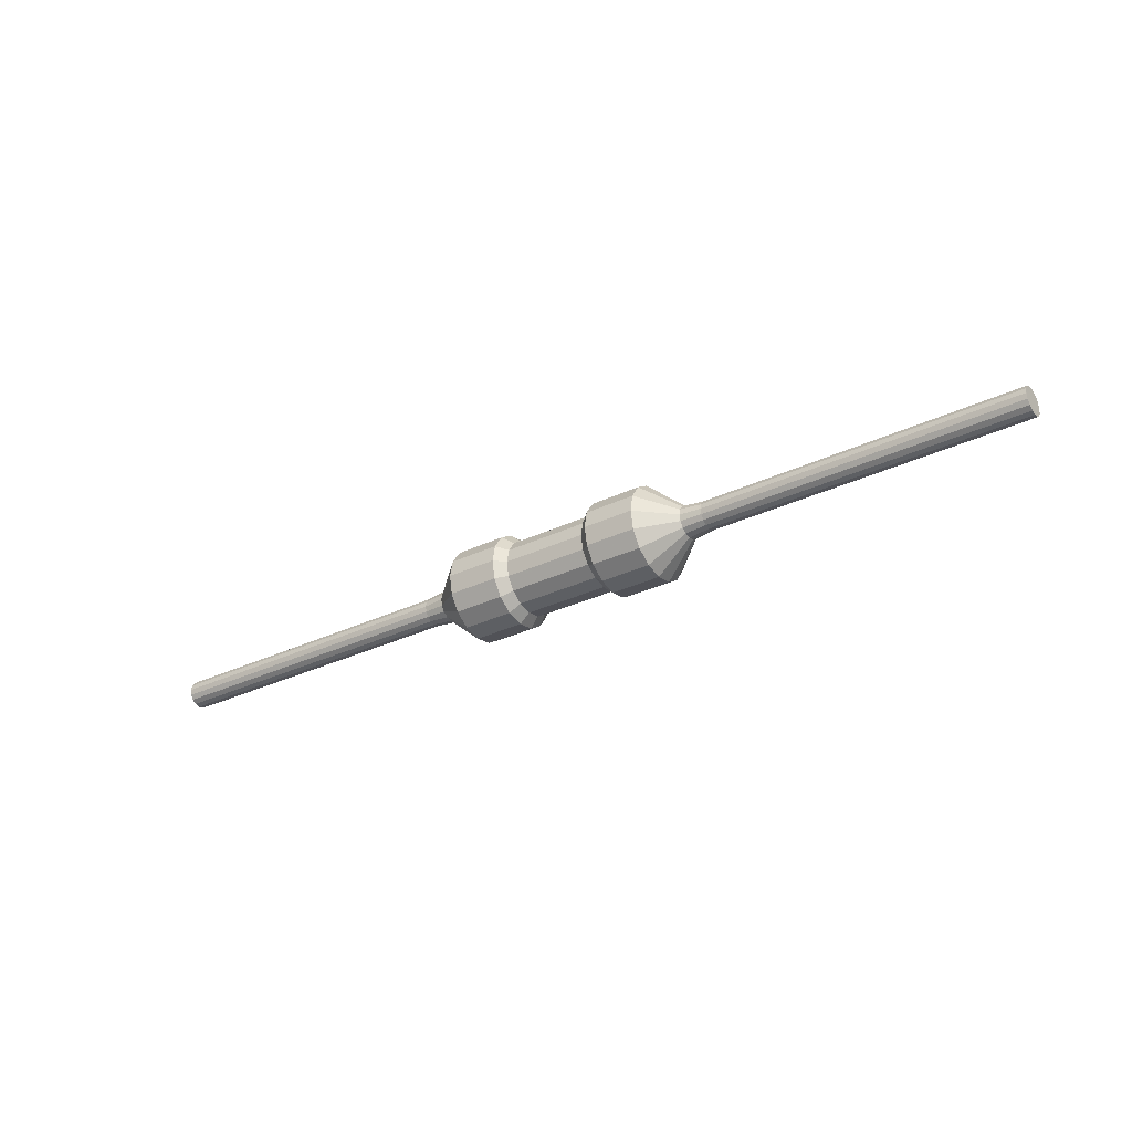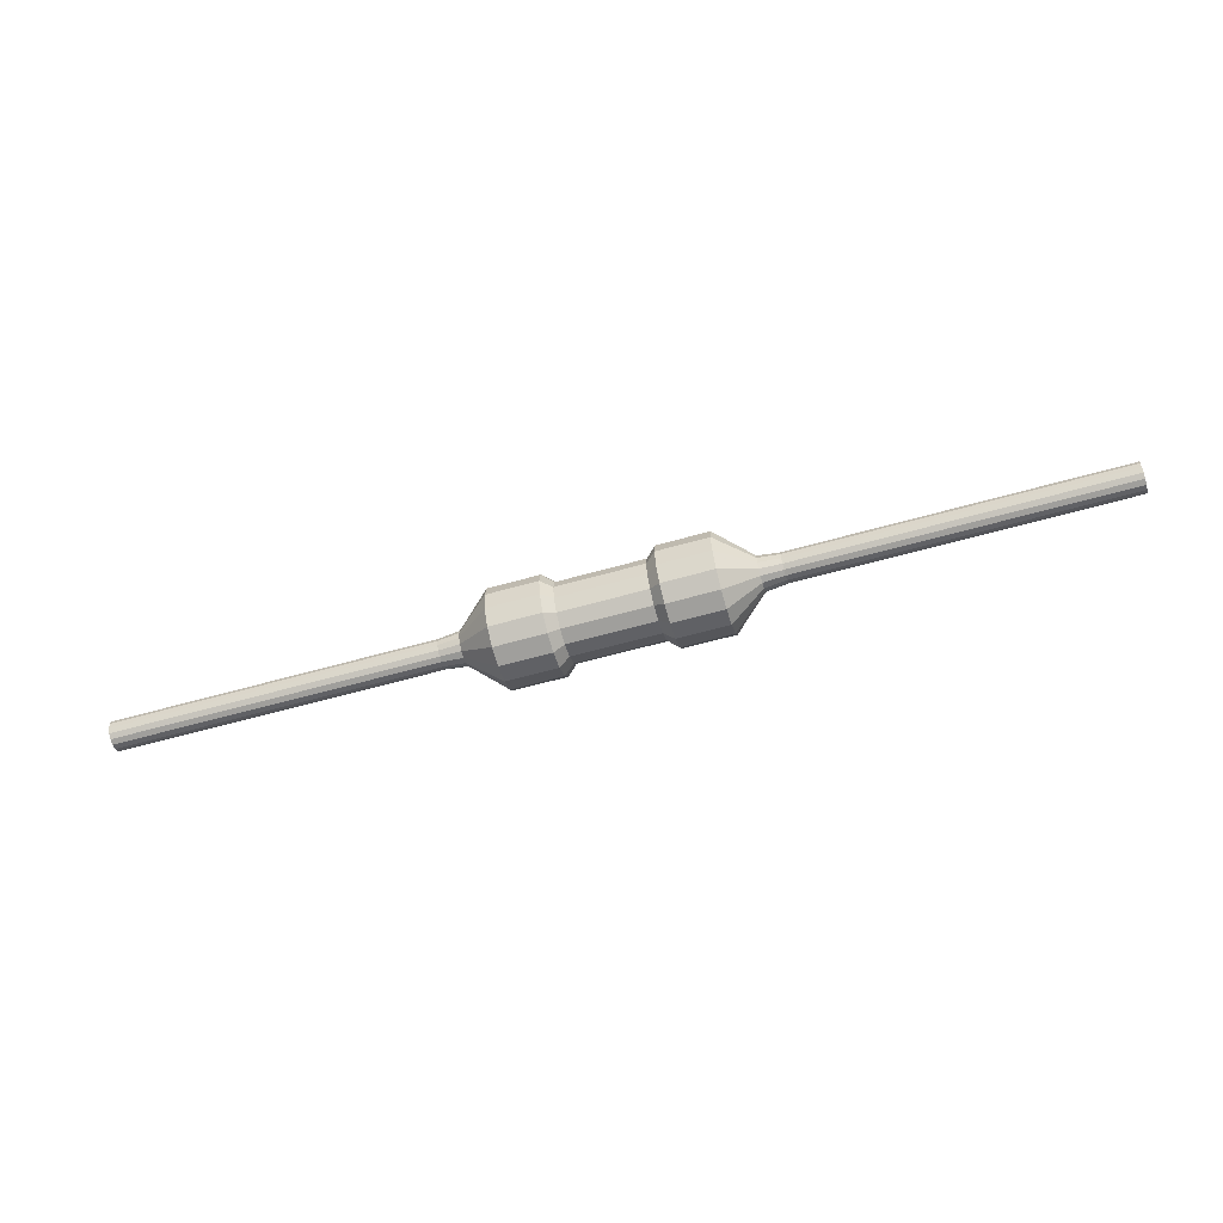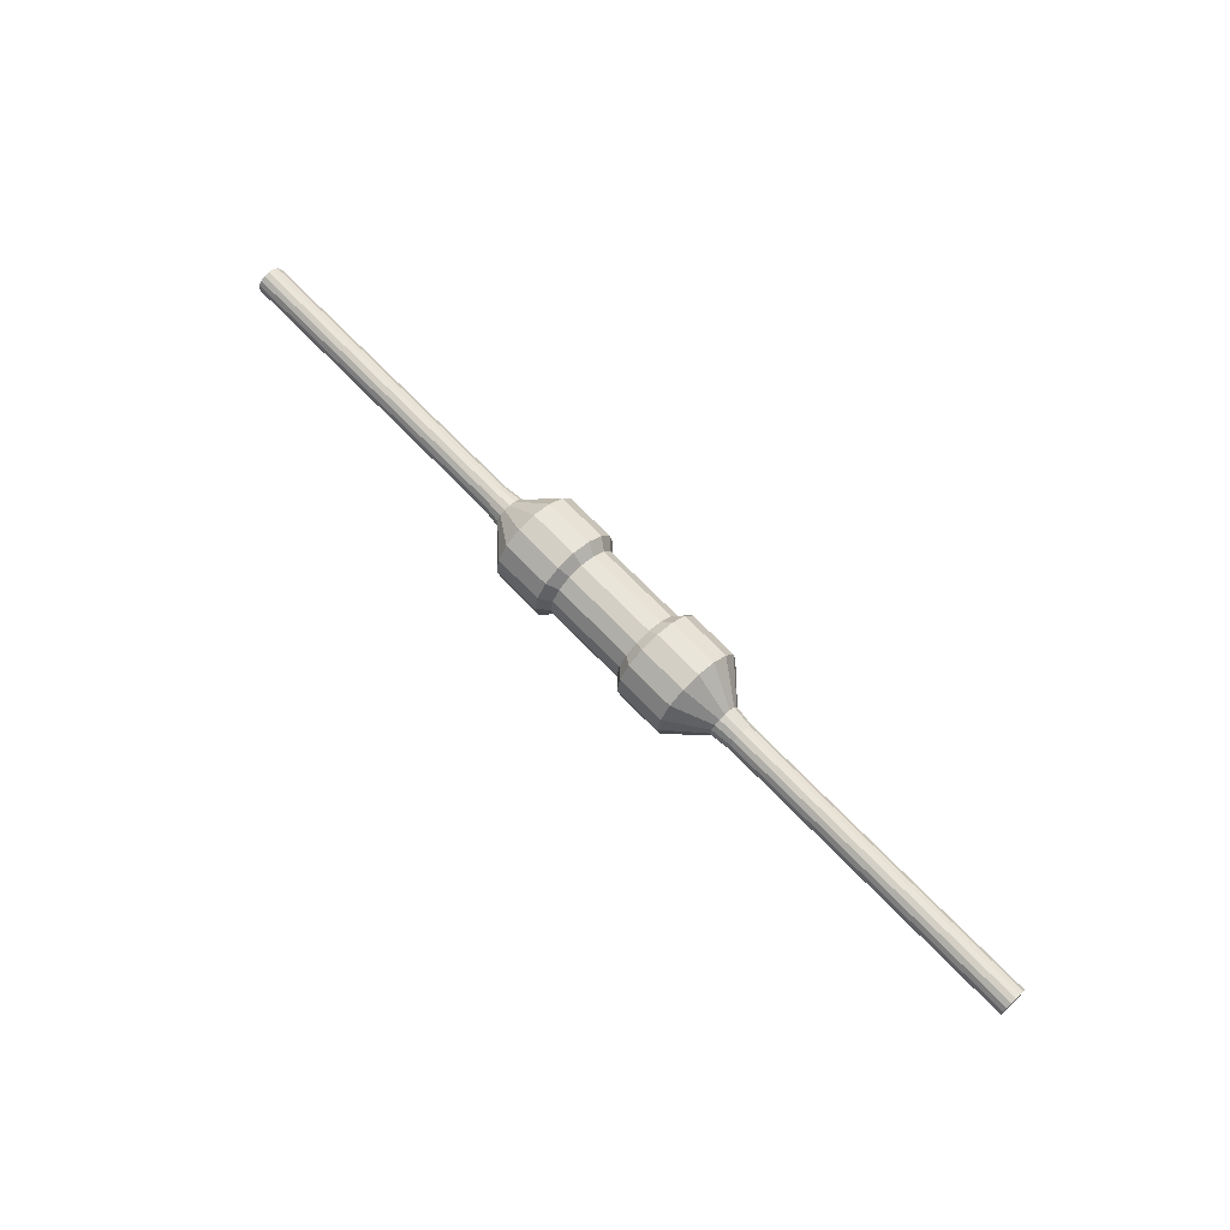
<metadata>
{"format":"obj","ext":"obj","renderer":"f3d","projection":"perspective","resolution":1024,"background":"white","views":[{"elev":-31.7,"azim":-146.1,"up":"+Y"},{"elev":-60.8,"azim":-163.9,"up":"+Z"},{"elev":67.0,"azim":46.6,"up":"+Y"}]}
</metadata>
<code>
v 1 0.09 5.014e-08
v 0.8667 0.09701 -0.04018
v 0.8667 0.105 5.437e-08
v 1 0.08315 -0.03444
v 0.8667 0.07425 -0.07425
v 1 0.06364 -0.06364
v 0.8667 0.04018 -0.09701
v 1 0.03444 -0.08315
v 0.8667 2.566e-08 -0.105
v 1 2.547e-08 -0.09
v 0.8667 -0.04018 -0.09701
v 1 -0.03444 -0.08315
v 0.8667 -0.07425 -0.07425
v 1 -0.06364 -0.06364
v 0.8667 -0.09701 -0.04018
v 1 -0.08315 -0.03444
v 0.8667 -0.105 4.299e-09
v 1 -0.09 7.227e-09
v 0.8667 -0.09701 0.04018
v 1 -0.08315 0.03444
v 0.8667 -0.07425 0.07425
v 1 -0.06364 0.06364
v 0.8667 -0.04018 0.09701
v 1 6.289e-09 0.09
v 0.8667 3.283e-09 0.105
v 0.8667 0.04018 0.09701
v 1 0.06364 0.06364
v 0.8667 0.07425 0.07425
v 3 -0.06364 -0.06364
v 0.8667 0.09701 0.04018
v -1 0.09 7.391e-08
v -3 0.08315 0.03444
v -1 0.08315 0.03444
v -0.3333 0.2772 0.1148
v -0.44 0.3 1.234e-07
v -0.44 0.2772 0.1148
v 0.3333 0.2772 0.1148
v 0.2689 0.24 1.001e-07
v 0.2689 0.2217 0.09184
v -0.3333 0.2121 0.2121
v -0.44 0.2121 0.2121
v 0.3333 0.2121 0.2121
v 0.2689 0.1697 0.1697
v -0.44 0.1148 0.2772
v 0.2689 0.09184 0.2217
v -0.3333 -6.32e-08 0.3
v -0.44 -6.75e-08 0.3
v 0.3333 -3.633e-08 0.3
v 0.2689 -3.958e-08 0.24
v -0.44 -0.1148 0.2772
v 0.2689 -0.09184 0.2217
v -0.3333 -0.2121 0.2121
v -0.44 -0.2121 0.2121
v 0.3333 -0.2121 0.2121
v 0.2689 -0.1697 0.1697
v -0.3333 -0.2772 0.1148
v -0.44 -0.2772 0.1148
v 0.3333 -0.2772 0.1148
v 0.2689 -0.2217 0.09184
v -0.3333 -0.3 -2.161e-08
v -0.44 -0.3 -1.97e-08
v 0.2689 -0.24 -1.438e-08
v -0.3333 -0.2772 -0.1148
v -0.44 -0.2772 -0.1148
v 0.3333 -0.2772 -0.1148
v 0.2689 -0.2217 -0.09184
v -0.3333 -0.2121 -0.2121
v -0.44 -0.2121 -0.2121
v 0.3333 -0.2121 -0.2121
v 0.2689 -0.1697 -0.1697
v -0.3333 -0.1148 -0.2772
v -0.44 -0.1148 -0.2772
v 0.3333 -0.1148 -0.2772
v 0.2689 -0.09184 -0.2217
v -0.3333 7.198e-10 -0.3
v -0.44 -3.58e-09 -0.3
v 0.3333 2.759e-08 -0.3
v 0.2689 1.155e-08 -0.24
v -0.3333 0.1148 -0.2772
v -0.44 0.1148 -0.2772
v 0.3333 0.1148 -0.2772
v 0.2689 0.09184 -0.2217
v -0.3333 0.2121 -0.2121
v -0.44 0.2121 -0.2121
v 0.2689 0.1697 -0.1697
v -0.3333 0.2772 -0.1148
v -0.44 0.2772 -0.1148
v 0.3333 0.2772 -0.1148
v 0.2689 0.2217 -0.09184
v -0.3333 0.3 1.214e-07
v 0.3333 0.3 1.095e-07
v -0.8667 0.105 7.296e-08
v -1 0.08315 -0.03444
v -0.8667 0.09701 -0.04018
v -1 0.06364 -0.06364
v -0.8667 0.04018 -0.09701
v -1 0.03444 -0.08315
v -1 -5.348e-08 -0.09
v -0.8667 -4.359e-08 -0.105
v -1 -0.03444 -0.08315
v -0.8667 -0.04018 -0.09701
v -1 -0.06364 -0.06364
v -0.8667 -0.09701 -0.04018
v -1 -0.08315 -0.03444
v -0.8667 -0.105 2.289e-08
v -1 -0.09 3.099e-08
v -1 -0.08315 0.03444
v -0.8667 -0.09701 0.04018
v -1 -0.06364 0.06364
v -0.8667 -0.07425 0.07425
v -1 -0.03444 0.08315
v -0.8667 -6.597e-08 0.105
v -1 -7.266e-08 0.09
v -1 0.03444 0.08315
v -0.8667 0.07425 0.07425
v -1 0.06364 0.06364
v -0.8667 0.09701 0.04018
v 0.6533 0.3 1.038e-07
v 0.6533 0.2772 0.1148
v 0.6533 0.2121 0.2121
v 0.6533 0.1148 0.2772
v 0.6533 -2.343e-08 0.3
v 0.6533 -0.1148 0.2772
v 0.6533 -0.2121 0.2121
v 0.6533 -0.2772 0.1148
v 0.6533 -0.3 -3.925e-08
v 0.6533 -0.2772 -0.1148
v 0.6533 -0.2121 -0.2121
v 0.6533 -0.1148 -0.2772
v 0.6533 4.049e-08 -0.3
v 0.6533 0.1148 -0.2772
v 0.6533 0.2121 -0.2121
v 0.6533 0.2772 -0.1148
v -0.6533 0.2772 -0.1148
v -0.8667 0.07425 -0.07425
v -0.6533 0.2121 -0.2121
v -0.6533 0.1148 -0.2772
v -0.6533 -1.218e-08 -0.3
v -0.6533 -0.1148 -0.2772
v -0.8667 -0.07425 -0.07425
v -0.6533 -0.2121 -0.2121
v -0.6533 -0.2772 -0.1148
v -0.6533 -0.2772 0.1148
v -0.6533 -0.2121 0.2121
v -0.8667 -0.04018 0.09701
v -0.6533 -7.61e-08 0.3
v -0.8667 0.04018 0.09701
v -0.6533 0.2121 0.2121
v -0.6533 0.3 1.272e-07
v 0.5433 0.2772 -0.1148
v 0.5433 0.3 1.067e-07
v 0.5433 0.2121 -0.2121
v 0.5433 0.1148 -0.2772
v 0.5433 3.404e-08 -0.3
v 0.5433 -0.1148 -0.2772
v 0.5433 -0.2121 -0.2121
v 0.5433 -0.2772 -0.1148
v 0.5433 -0.3 -3.639e-08
v 0.5433 -0.2772 0.1148
v 0.5433 -0.2121 0.2121
v 0.5433 -0.1148 0.2772
v 0.5433 -2.988e-08 0.3
v 0.5433 0.1148 0.2772
v 0.5433 0.2121 0.2121
v 0.5433 0.2772 0.1148
v -0.2689 0.2217 -0.09184
v 0.1793 0.2217 -0.09184
v 0.1793 0.24 1.006e-07
v -0.2689 0.1697 -0.1697
v 0.1793 0.1697 -0.1697
v 0.1793 0.09184 -0.2217
v -0.2689 0.09184 -0.2217
v 0.1793 1.036e-08 -0.24
v -0.2689 -0.09184 -0.2217
v 0.1793 -0.09184 -0.2217
v 0.1793 -0.1697 -0.1697
v -0.2689 -0.1697 -0.1697
v 0.1793 -0.2217 -0.09184
v -0.2689 -0.24 -1.12e-08
v 0.1793 -0.24 -1.385e-08
v 0.1793 -0.2217 0.09184
v -0.2689 -0.2217 0.09184
v 0.1793 -0.1697 0.1697
v -0.2689 -0.09184 0.2217
v -0.3333 -0.1148 0.2772
v 0.1793 -0.09184 0.2217
v 0.1793 -4.078e-08 0.24
v -0.2689 0.09184 0.2217
v -0.3333 0.1148 0.2772
v 0.1793 0.09184 0.2217
v -0.2689 0.1697 0.1697
v 0.1793 0.1697 0.1697
v 0.1793 0.2217 0.09184
v -0.2689 0.2217 0.09184
v -0.5467 0.3 1.253e-07
v -0.5467 0.2772 -0.1148
v -0.5467 0.2121 -0.2121
v -0.5467 0.1148 -0.2772
v -0.5467 -7.879e-09 -0.3
v -0.5467 -0.1148 -0.2772
v -0.5467 -0.2121 -0.2121
v -0.5467 -0.2772 -0.1148
v -0.6533 -0.3 -1.588e-08
v -0.5467 -0.3 -1.779e-08
v -0.5467 -0.2772 0.1148
v -0.5467 -0.2121 0.2121
v -0.6533 -0.1148 0.2772
v -0.5467 -0.1148 0.2772
v -0.5467 -7.18e-08 0.3
v -0.6533 0.1148 0.2772
v -0.5467 0.1148 0.2772
v -0.5467 0.2121 0.2121
v -0.6533 0.2772 0.1148
v -0.5467 0.2772 0.1148
v 0.3333 0.1148 0.2772
v 0.3333 -0.1148 0.2772
v 0.3333 -0.3 -3.353e-08
v 0.3333 0.2121 -0.2121
v -0.1094 0.2217 0.09184
v -0.2689 0.24 1.032e-07
v 0.08963 0.2217 0.09184
v -0.1094 0.24 1.022e-07
v -0.1094 0.1697 0.1697
v 0.08963 0.1697 0.1697
v -0.1094 0.09184 0.2217
v -0.1094 -4.436e-08 0.24
v -0.2689 -4.675e-08 0.24
v 0.08963 -4.197e-08 0.24
v -0.1094 -0.09184 0.2217
v -0.1094 -0.1697 0.1697
v -0.2689 -0.1697 0.1697
v 0.08963 -0.1697 0.1697
v -0.1094 -0.2217 0.09184
v 0.08963 -0.2217 0.09184
v -0.1094 -0.24 -1.226e-08
v 0.08963 -0.24 -1.332e-08
v -0.1094 -0.2217 -0.09184
v -0.2689 -0.2217 -0.09184
v 0.08963 -0.2217 -0.09184
v -0.1094 -0.1697 -0.1697
v 0.08963 -0.1697 -0.1697
v -0.1094 -0.09184 -0.2217
v 0.08963 -0.09184 -0.2217
v -0.2689 4.389e-09 -0.24
v 0.08963 9.166e-09 -0.24
v -0.1094 6.778e-09 -0.24
v -0.1094 0.09184 -0.2217
v 0.08963 0.09184 -0.2217
v -0.1094 0.1697 -0.1697
v 0.08963 0.1697 -0.1697
v -0.1094 0.2217 -0.09184
v 0.08963 0.2217 -0.09184
v 0.08963 0.24 1.011e-07
v 0.08963 0.09184 0.2217
v 0.08963 -0.09184 0.2217
v 3 0.06364 0.06364
v 3 -0.06364 0.06364
v 3 -0.03444 0.08315
v 1 -0.03444 0.08315
v 1 0.08315 0.03444
v 3 0.09 5.014e-08
v 3 2.547e-08 -0.09
v 3 -0.08315 0.03444
v 1 0.03444 0.08315
v 3 0.06364 -0.06364
v 3 -0.08315 -0.03444
v 3 6.289e-09 0.09
v 3 -0.03444 -0.08315
v 3 0.08315 0.03444
v 3 0.03444 -0.08315
v 3 -0.09 7.227e-09
v 3 0.08315 -0.03444
v 3 0.03444 0.08315
v -3 -0.08315 -0.03444
v -3 -0.03444 0.08315
v -3 0.03444 -0.08315
v -3 -0.09 3.099e-08
v -3 0.03444 0.08315
v -3 0.08315 -0.03444
v -3 -0.06364 -0.06364
v -3 -5.348e-08 -0.09
v -3 -0.08315 0.03444
v -3 0.06364 0.06364
v -3 0.06364 -0.06364
v -3 0.09 7.391e-08
v -3 -7.266e-08 0.09
v -3 -0.03444 -0.08315
v -3 -0.06364 0.06364
f 1 2 3
f 4 5 2
f 6 7 5
f 8 9 7
f 10 11 9
f 12 13 11
f 14 15 13
f 16 17 15
f 18 19 17
f 20 21 19
f 22 23 21
f 23 24 25
f 24 26 25
f 26 27 28
f 12 29 14
f 27 30 28
f 30 1 3
f 31 32 33
f 34 35 36
f 37 38 39
f 40 36 41
f 42 39 43
f 44 40 41
f 45 42 43
f 46 44 47
f 48 45 49
f 50 46 47
f 51 48 49
f 52 50 53
f 54 51 55
f 56 53 57
f 58 55 59
f 60 57 61
f 62 58 59
f 63 61 64
f 65 62 66
f 67 64 68
f 69 66 70
f 71 68 72
f 73 70 74
f 75 72 76
f 77 74 78
f 79 76 80
f 81 78 82
f 83 80 84
f 85 81 82
f 86 84 87
f 88 85 89
f 90 87 35
f 91 89 38
f 92 93 31
f 94 95 93
f 95 96 97
f 96 98 97
f 99 100 98
f 101 102 100
f 102 103 104
f 104 105 106
f 105 107 106
f 108 109 107
f 110 111 109
f 111 112 113
f 112 114 113
f 114 115 116
f 116 117 33
f 33 92 31
f 30 118 119
f 28 119 120
f 121 28 120
f 25 121 122
f 123 25 122
f 21 123 124
f 125 21 124
f 17 125 126
f 15 126 127
f 128 15 127
f 11 128 129
f 130 11 129
f 7 130 131
f 5 131 132
f 2 132 133
f 3 133 118
f 92 134 94
f 134 135 94
f 136 96 135
f 137 99 96
f 138 101 99
f 139 140 101
f 141 103 140
f 142 105 103
f 105 143 108
f 143 110 108
f 144 145 110
f 145 146 112
f 146 147 112
f 147 148 115
f 148 117 115
f 117 149 92
f 118 150 151
f 133 152 150
f 132 153 152
f 131 154 153
f 130 155 154
f 129 156 155
f 128 157 156
f 127 158 157
f 126 159 158
f 125 160 159
f 124 161 160
f 161 122 162
f 122 163 162
f 163 120 164
f 120 165 164
f 119 151 165
f 90 166 86
f 38 167 168
f 86 169 83
f 89 170 167
f 169 79 83
f 85 171 170
f 172 75 79
f 82 173 171
f 75 174 71
f 78 175 173
f 174 67 71
f 74 176 175
f 177 63 67
f 70 178 176
f 63 179 60
f 66 180 178
f 179 56 60
f 180 59 181
f 182 52 56
f 59 183 181
f 52 184 185
f 183 51 186
f 184 46 185
f 186 49 187
f 46 188 189
f 49 190 187
f 189 191 40
f 190 43 192
f 191 34 40
f 43 193 192
f 194 90 34
f 39 168 193
f 195 134 149
f 35 196 195
f 134 197 136
f 87 197 196
f 136 198 137
f 84 198 197
f 198 138 137
f 80 199 198
f 199 139 138
f 199 72 200
f 200 141 139
f 72 201 200
f 201 142 141
f 68 202 201
f 202 203 142
f 64 204 202
f 204 143 203
f 61 205 204
f 205 144 143
f 57 206 205
f 206 207 144
f 53 208 206
f 207 209 146
f 208 47 209
f 209 210 146
f 47 211 209
f 210 212 148
f 211 41 212
f 212 213 148
f 41 214 212
f 214 149 213
f 36 195 214
f 165 91 37
f 164 37 42
f 215 164 42
f 162 215 48
f 216 162 48
f 160 216 54
f 58 160 54
f 158 58 217
f 157 217 65
f 69 157 65
f 155 69 73
f 154 73 77
f 153 77 81
f 152 81 218
f 150 218 88
f 151 88 91
f 219 220 194
f 221 222 219
f 223 194 191
f 224 219 223
f 188 223 191
f 225 224 223
f 226 188 227
f 228 225 226
f 184 226 227
f 229 228 226
f 230 184 231
f 232 229 230
f 233 231 182
f 234 230 233
f 235 182 179
f 236 233 235
f 237 179 238
f 239 235 237
f 240 238 177
f 241 237 240
f 242 177 174
f 243 240 242
f 244 242 174
f 245 242 246
f 247 244 172
f 248 246 247
f 249 172 169
f 250 247 249
f 251 169 166
f 252 249 251
f 222 166 220
f 222 252 251
f 193 253 221
f 192 221 224
f 254 192 224
f 187 254 228
f 255 187 228
f 183 255 232
f 181 232 234
f 180 234 236
f 178 236 239
f 176 239 241
f 175 241 243
f 173 243 245
f 171 245 248
f 170 248 250
f 167 250 252
f 253 167 252
f 256 257 29
f 22 258 259
f 260 261 1
f 8 262 10
f 18 263 20
f 264 256 27
f 4 265 6
f 14 266 16
f 259 267 24
f 10 268 12
f 20 257 22
f 27 269 260
f 6 270 8
f 16 271 18
f 1 272 4
f 24 273 264
f 274 275 32
f 98 276 97
f 107 277 106
f 116 278 114
f 95 279 93
f 104 280 102
f 113 275 111
f 100 281 98
f 109 282 107
f 33 283 116
f 97 284 95
f 106 274 104
f 93 285 31
f 114 286 113
f 102 287 100
f 111 288 109
f 1 4 2
f 4 6 5
f 6 8 7
f 8 10 9
f 10 12 11
f 12 14 13
f 14 16 15
f 16 18 17
f 18 20 19
f 20 22 21
f 22 259 23
f 23 259 24
f 24 264 26
f 26 264 27
f 12 268 29
f 27 260 30
f 30 260 1
f 31 285 32
f 34 90 35
f 37 91 38
f 40 34 36
f 42 37 39
f 44 189 40
f 45 215 42
f 46 189 44
f 48 215 45
f 50 185 46
f 51 216 48
f 52 185 50
f 54 216 51
f 56 52 53
f 58 54 55
f 60 56 57
f 62 217 58
f 63 60 61
f 65 217 62
f 67 63 64
f 69 65 66
f 71 67 68
f 73 69 70
f 75 71 72
f 77 73 74
f 79 75 76
f 81 77 78
f 83 79 80
f 85 218 81
f 86 83 84
f 88 218 85
f 90 86 87
f 91 88 89
f 92 94 93
f 94 135 95
f 95 135 96
f 96 99 98
f 99 101 100
f 101 140 102
f 102 140 103
f 104 103 105
f 105 108 107
f 108 110 109
f 110 145 111
f 111 145 112
f 112 147 114
f 114 147 115
f 116 115 117
f 33 117 92
f 30 3 118
f 28 30 119
f 121 26 28
f 25 26 121
f 123 23 25
f 21 23 123
f 125 19 21
f 17 19 125
f 15 17 126
f 128 13 15
f 11 13 128
f 130 9 11
f 7 9 130
f 5 7 131
f 2 5 132
f 3 2 133
f 92 149 134
f 134 136 135
f 136 137 96
f 137 138 99
f 138 139 101
f 139 141 140
f 141 142 103
f 142 203 105
f 105 203 143
f 143 144 110
f 144 207 145
f 145 207 146
f 146 210 147
f 147 210 148
f 148 213 117
f 117 213 149
f 118 133 150
f 133 132 152
f 132 131 153
f 131 130 154
f 130 129 155
f 129 128 156
f 128 127 157
f 127 126 158
f 126 125 159
f 125 124 160
f 124 123 161
f 161 123 122
f 122 121 163
f 163 121 120
f 120 119 165
f 119 118 151
f 90 220 166
f 38 89 167
f 86 166 169
f 89 85 170
f 169 172 79
f 85 82 171
f 172 244 75
f 82 78 173
f 75 244 174
f 78 74 175
f 174 177 67
f 74 70 176
f 177 238 63
f 70 66 178
f 63 238 179
f 66 62 180
f 179 182 56
f 180 62 59
f 182 231 52
f 59 55 183
f 52 231 184
f 183 55 51
f 184 227 46
f 186 51 49
f 46 227 188
f 49 45 190
f 189 188 191
f 190 45 43
f 191 194 34
f 43 39 193
f 194 220 90
f 39 38 168
f 195 196 134
f 35 87 196
f 134 196 197
f 87 84 197
f 136 197 198
f 84 80 198
f 198 199 138
f 80 76 199
f 199 200 139
f 199 76 72
f 200 201 141
f 72 68 201
f 201 202 142
f 68 64 202
f 202 204 203
f 64 61 204
f 204 205 143
f 61 57 205
f 205 206 144
f 57 53 206
f 206 208 207
f 53 50 208
f 207 208 209
f 208 50 47
f 209 211 210
f 47 44 211
f 210 211 212
f 211 44 41
f 212 214 213
f 41 36 214
f 214 195 149
f 36 35 195
f 165 151 91
f 164 165 37
f 215 163 164
f 162 163 215
f 216 161 162
f 160 161 216
f 58 159 160
f 158 159 58
f 157 158 217
f 69 156 157
f 155 156 69
f 154 155 73
f 153 154 77
f 152 153 81
f 150 152 218
f 151 150 88
f 219 222 220
f 221 253 222
f 223 219 194
f 224 221 219
f 188 225 223
f 225 254 224
f 226 225 188
f 228 254 225
f 184 229 226
f 229 255 228
f 230 229 184
f 232 255 229
f 233 230 231
f 234 232 230
f 235 233 182
f 236 234 233
f 237 235 179
f 239 236 235
f 240 237 238
f 241 239 237
f 242 240 177
f 243 241 240
f 244 246 242
f 245 243 242
f 247 246 244
f 248 245 246
f 249 247 172
f 250 248 247
f 251 249 169
f 252 250 249
f 222 251 166
f 222 253 252
f 193 168 253
f 192 193 221
f 254 190 192
f 187 190 254
f 255 186 187
f 183 186 255
f 181 183 232
f 180 181 234
f 178 180 236
f 176 178 239
f 175 176 241
f 173 175 243
f 171 173 245
f 170 171 248
f 167 170 250
f 253 168 167
f 265 272 261
f 261 269 256
f 256 273 257
f 273 267 257
f 267 258 257
f 257 263 271
f 271 266 29
f 29 268 262
f 262 270 29
f 270 265 29
f 265 261 256
f 257 271 29
f 265 256 29
f 22 257 258
f 260 269 261
f 8 270 262
f 18 271 263
f 264 273 256
f 4 272 265
f 14 29 266
f 259 258 267
f 10 262 268
f 20 263 257
f 27 256 269
f 6 265 270
f 16 266 271
f 1 261 272
f 24 267 273
f 32 285 276
f 285 279 276
f 279 284 276
f 276 281 287
f 287 280 274
f 274 277 282
f 282 288 274
f 288 275 274
f 275 286 32
f 286 278 32
f 278 283 32
f 276 287 274
f 32 276 274
f 98 281 276
f 107 282 277
f 116 283 278
f 95 284 279
f 104 274 280
f 113 286 275
f 100 287 281
f 109 288 282
f 33 32 283
f 97 276 284
f 106 277 274
f 93 279 285
f 114 278 286
f 102 280 287
f 111 275 288

</code>
